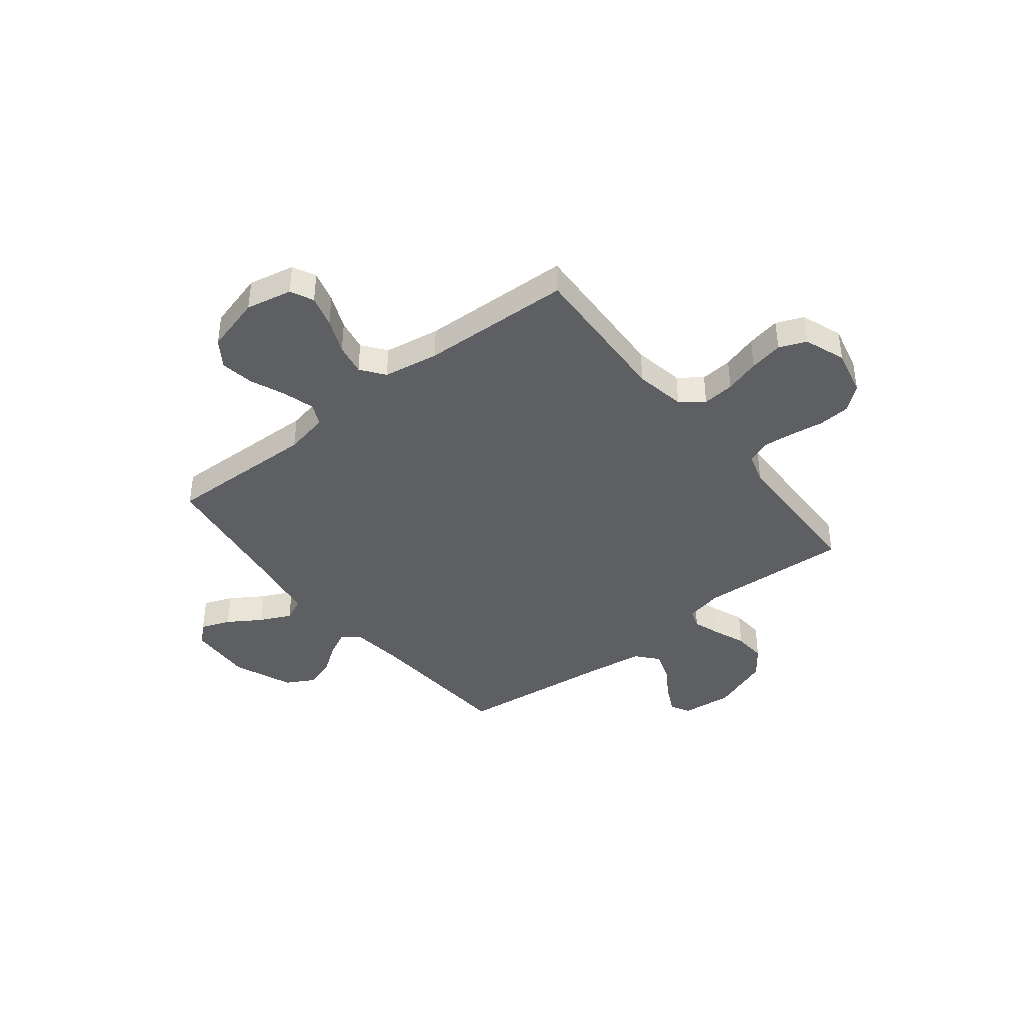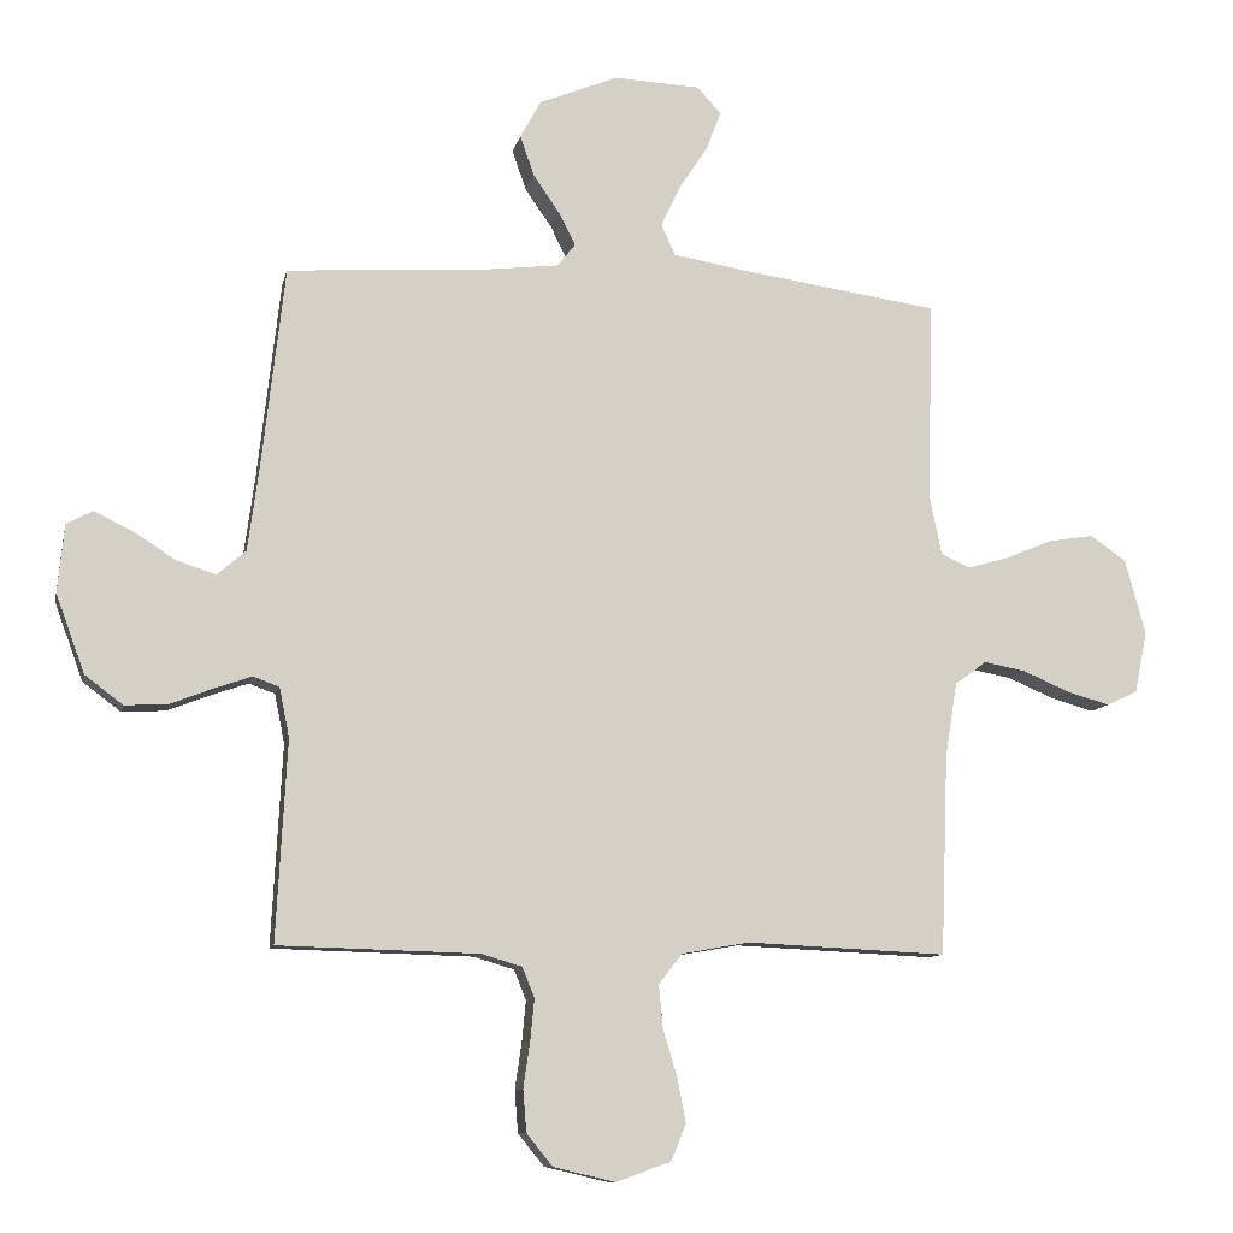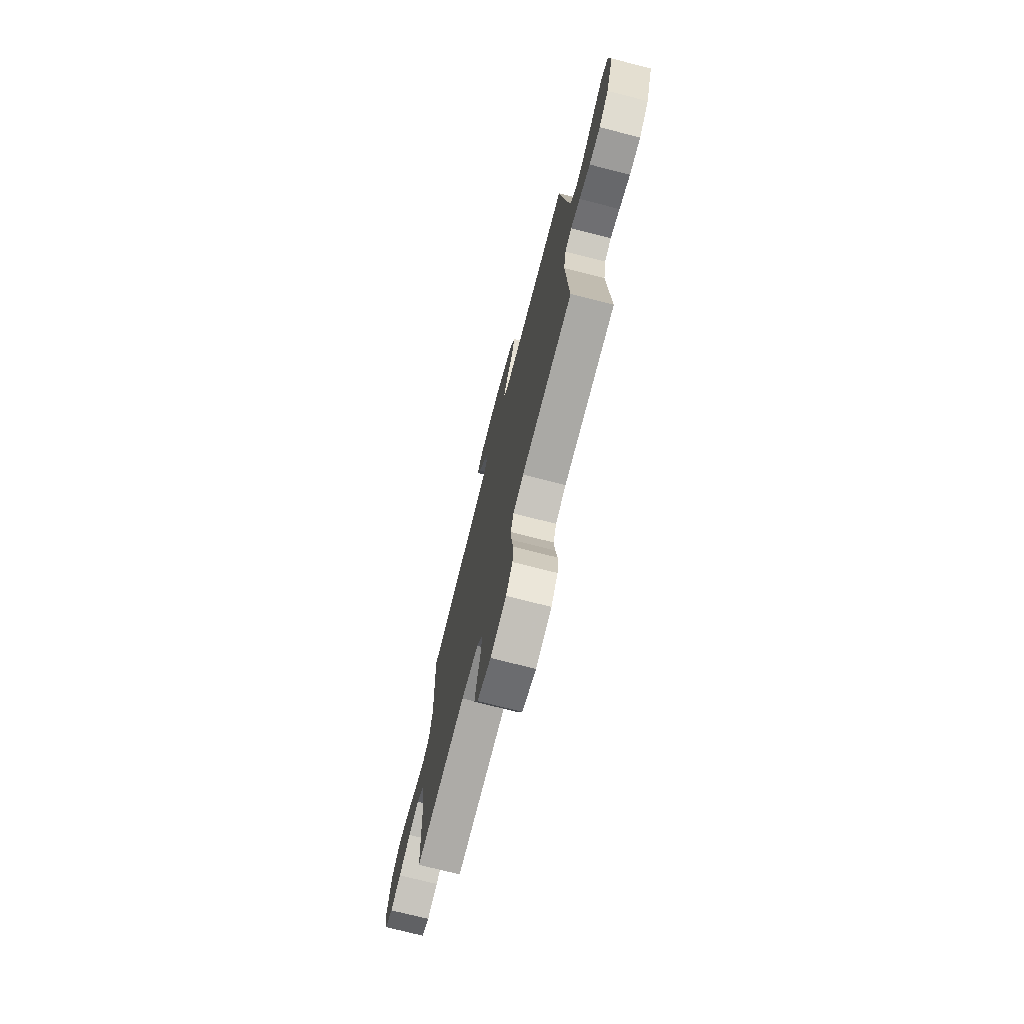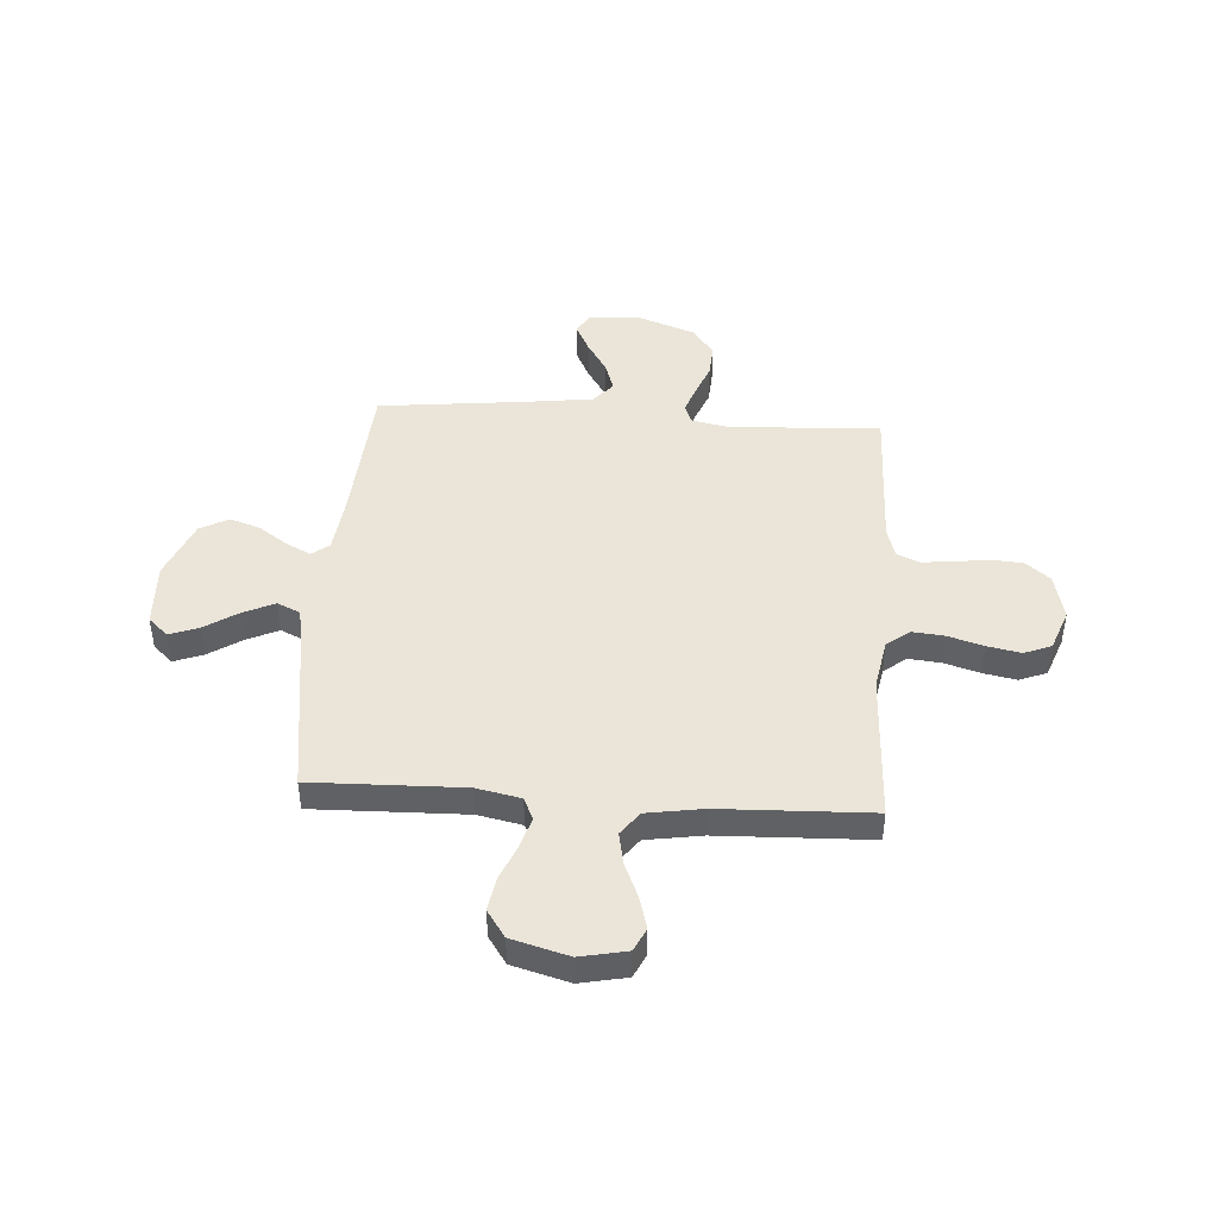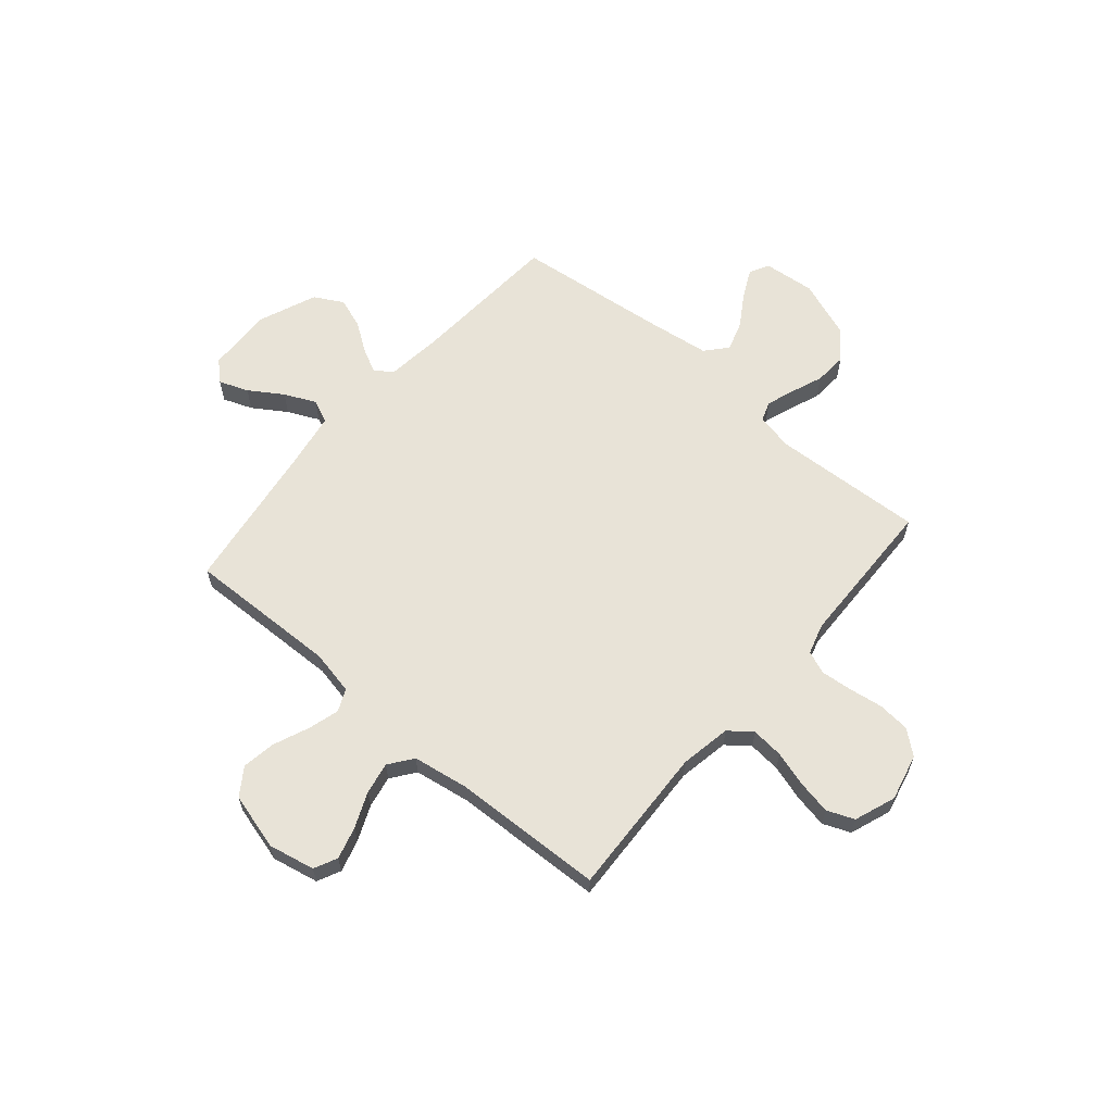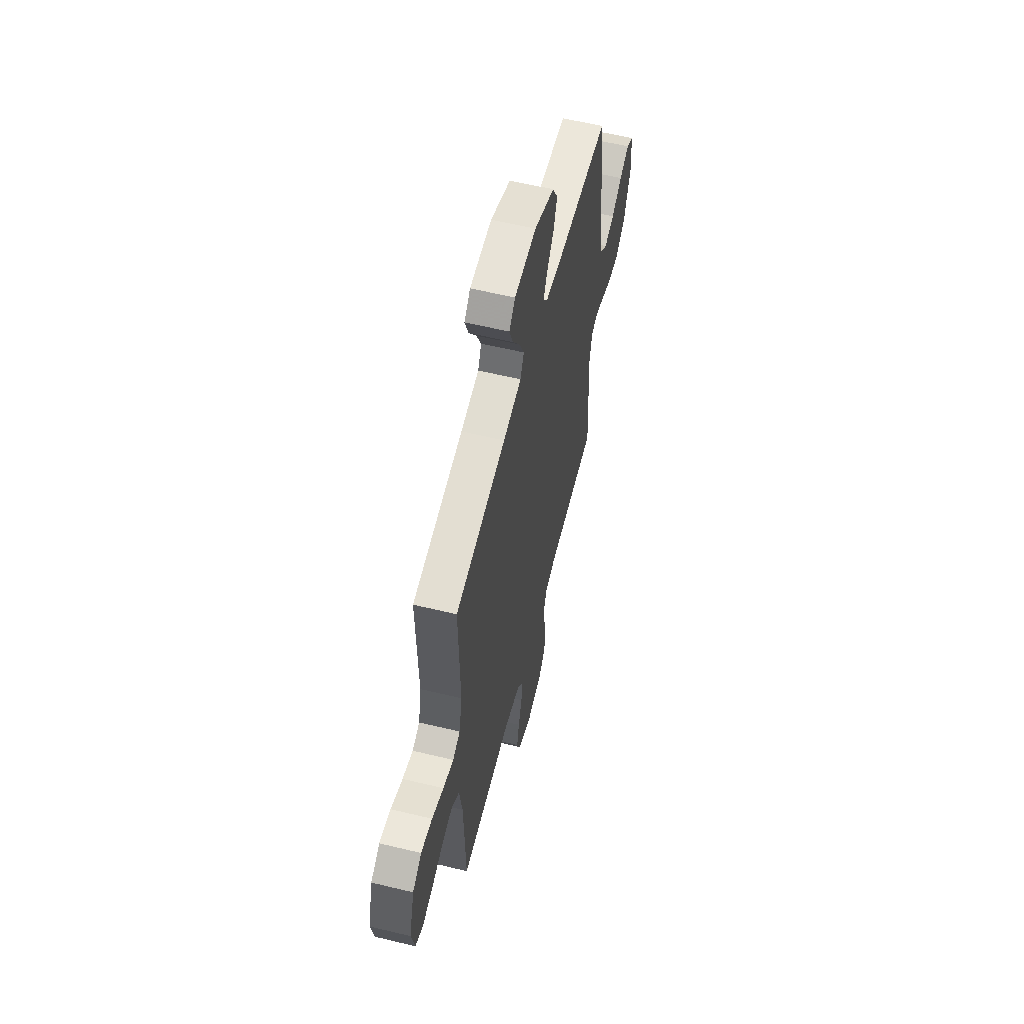
<metadata>
{"format":"obj","ext":"obj","renderer":"f3d","projection":"perspective","resolution":1024,"background":"white","views":[{"elev":-40.7,"azim":128.4,"up":"+Y"},{"elev":-10.0,"azim":-11.9,"up":"+Z"},{"elev":-73.8,"azim":-104.3,"up":"+Z"},{"elev":44.6,"azim":94.0,"up":"+Y"},{"elev":62.2,"azim":130.5,"up":"+Y"},{"elev":58.8,"azim":104.0,"up":"+Z"}]}
</metadata>
<code>
v 0.5 0.07 -0.5
v 0.2 0.07 -0.486
v 0.099 0.07 -0.504
v 0.064 0.07 -0.549
v 0.07 0.07 -0.613
v 0.091 0.07 -0.683
v 0.104 0.07 -0.75
v 0.082 0.07 -0.804
v 0 0.07 -0.834
v -0.093 0.07 -0.812
v -0.132 0.07 -0.764
v -0.137 0.07 -0.701
v -0.127 0.07 -0.633
v -0.121 0.07 -0.571
v -0.139 0.07 -0.526
v -0.2 0.07 -0.508
v -0.5 0.07 -0.5
v -0.484 0.07 -0.2
v -0.499 0.07 -0.126
v -0.538 0.07 -0.112
v -0.593 0.07 -0.131
v -0.657 0.07 -0.156
v -0.722 0.07 -0.16
v -0.779 0.07 -0.117
v -0.822 0.07 0
v -0.812 0.07 0.102
v -0.773 0.07 0.123
v -0.716 0.07 0.095
v -0.653 0.07 0.055
v -0.594 0.07 0.036
v -0.551 0.07 0.073
v -0.534 0.07 0.2
v -0.5 0.07 0.5
v -0.2 0.07 0.52
v -0.09 0.07 0.533
v -0.064 0.07 0.567
v -0.088 0.07 0.615
v -0.128 0.07 0.673
v -0.149 0.07 0.733
v -0.118 0.07 0.79
v 0 0.07 0.838
v 0.129 0.07 0.832
v 0.165 0.07 0.793
v 0.143 0.07 0.735
v 0.1 0.07 0.669
v 0.071 0.07 0.607
v 0.092 0.07 0.561
v 0.2 0.07 0.543
v 0.5 0.07 0.5
v 0.492 0.07 0.2
v 0.51 0.07 0.112
v 0.554 0.07 0.092
v 0.616 0.07 0.11
v 0.686 0.07 0.139
v 0.753 0.07 0.15
v 0.807 0.07 0.113
v 0.838 0.07 0
v 0.819 0.07 -0.092
v 0.773 0.07 -0.114
v 0.709 0.07 -0.096
v 0.639 0.07 -0.066
v 0.576 0.07 -0.054
v 0.529 0.07 -0.089
v 0.511 0.07 -0.2
v 0.5 0 -0.5
v 0.2 0 -0.486
v 0.099 0 -0.504
v 0.064 0 -0.549
v 0.07 0 -0.613
v 0.091 0 -0.683
v 0.104 0 -0.75
v 0.082 0 -0.804
v 0 0 -0.834
v -0.093 0 -0.812
v -0.132 0 -0.764
v -0.137 0 -0.701
v -0.127 0 -0.633
v -0.121 0 -0.571
v -0.139 0 -0.526
v -0.2 0 -0.508
v -0.5 0 -0.5
v -0.484 0 -0.2
v -0.499 0 -0.126
v -0.538 0 -0.112
v -0.593 0 -0.131
v -0.657 0 -0.156
v -0.722 0 -0.16
v -0.779 0 -0.117
v -0.822 0 0
v -0.812 0 0.102
v -0.773 0 0.123
v -0.716 0 0.095
v -0.653 0 0.055
v -0.594 0 0.036
v -0.551 0 0.073
v -0.534 0 0.2
v -0.5 0 0.5
v -0.2 0 0.52
v -0.09 0 0.533
v -0.064 0 0.567
v -0.088 0 0.615
v -0.128 0 0.673
v -0.149 0 0.733
v -0.118 0 0.79
v 0 0 0.838
v 0.129 0 0.832
v 0.165 0 0.793
v 0.143 0 0.735
v 0.1 0 0.669
v 0.071 0 0.607
v 0.092 0 0.561
v 0.2 0 0.543
v 0.5 0 0.5
v 0.492 0 0.2
v 0.51 0 0.112
v 0.554 0 0.092
v 0.616 0 0.11
v 0.686 0 0.139
v 0.753 0 0.15
v 0.807 0 0.113
v 0.838 0 0
v 0.819 0 -0.092
v 0.773 0 -0.114
v 0.709 0 -0.096
v 0.639 0 -0.066
v 0.576 0 -0.054
v 0.529 0 -0.089
v 0.511 0 -0.2
f 59 60 61
f 58 59 61
f 57 58 61
f 56 57 61
f 55 56 61
f 54 55 61
f 53 54 61
f 52 53 61 62
f 51 52 62 63
f 48 49 50
f 51 63 64
f 50 51 64
f 48 50 64
f 47 48 64
f 43 44 45
f 42 43 45
f 41 42 45
f 40 41 45
f 39 40 45
f 38 39 45
f 37 38 45
f 36 37 45 46
f 35 36 46 47
f 32 33 34
f 31 32 34 35
f 27 28 29
f 26 27 29
f 25 26 29
f 24 25 29
f 23 24 29
f 22 23 29
f 21 22 29
f 20 21 29 30
f 19 20 30 31
f 16 17 18
f 15 16 18 19
f 11 12 13
f 10 11 13
f 9 10 13
f 8 9 13
f 7 8 13
f 6 7 13
f 5 6 13
f 4 5 13 14
f 3 4 14 15
f 64 1 2
f 47 64 2
f 35 47 2
f 31 35 2
f 19 31 2
f 2 3 15 19
f 125 124 123
f 125 123 122
f 125 122 121
f 125 121 120
f 125 120 119
f 125 119 118
f 125 118 117
f 126 125 117 116
f 127 126 116 115
f 114 113 112
f 128 127 115
f 128 115 114
f 128 114 112
f 128 112 111
f 109 108 107
f 109 107 106
f 109 106 105
f 109 105 104
f 109 104 103
f 109 103 102
f 109 102 101
f 110 109 101 100
f 111 110 100 99
f 98 97 96
f 99 98 96 95
f 93 92 91
f 93 91 90
f 93 90 89
f 93 89 88
f 93 88 87
f 93 87 86
f 93 86 85
f 94 93 85 84
f 95 94 84 83
f 82 81 80
f 83 82 80 79
f 77 76 75
f 77 75 74
f 77 74 73
f 77 73 72
f 77 72 71
f 77 71 70
f 77 70 69
f 78 77 69 68
f 79 78 68 67
f 66 65 128
f 66 128 111
f 66 111 99
f 66 99 95
f 66 95 83
f 83 79 67 66
f 1 65 66 2
f 2 66 67 3
f 3 67 68 4
f 4 68 69 5
f 5 69 70 6
f 6 70 71 7
f 7 71 72 8
f 8 72 73 9
f 9 73 74 10
f 10 74 75 11
f 11 75 76 12
f 12 76 77 13
f 13 77 78 14
f 14 78 79 15
f 15 79 80 16
f 16 80 81 17
f 17 81 82 18
f 18 82 83 19
f 19 83 84 20
f 20 84 85 21
f 21 85 86 22
f 22 86 87 23
f 23 87 88 24
f 24 88 89 25
f 25 89 90 26
f 26 90 91 27
f 27 91 92 28
f 28 92 93 29
f 29 93 94 30
f 30 94 95 31
f 31 95 96 32
f 32 96 97 33
f 33 97 98 34
f 34 98 99 35
f 35 99 100 36
f 36 100 101 37
f 37 101 102 38
f 38 102 103 39
f 39 103 104 40
f 40 104 105 41
f 41 105 106 42
f 42 106 107 43
f 43 107 108 44
f 44 108 109 45
f 45 109 110 46
f 46 110 111 47
f 47 111 112 48
f 48 112 113 49
f 49 113 114 50
f 50 114 115 51
f 51 115 116 52
f 52 116 117 53
f 53 117 118 54
f 54 118 119 55
f 55 119 120 56
f 56 120 121 57
f 57 121 122 58
f 58 122 123 59
f 59 123 124 60
f 60 124 125 61
f 61 125 126 62
f 62 126 127 63
f 63 127 128 64
f 64 128 65 1

</code>
